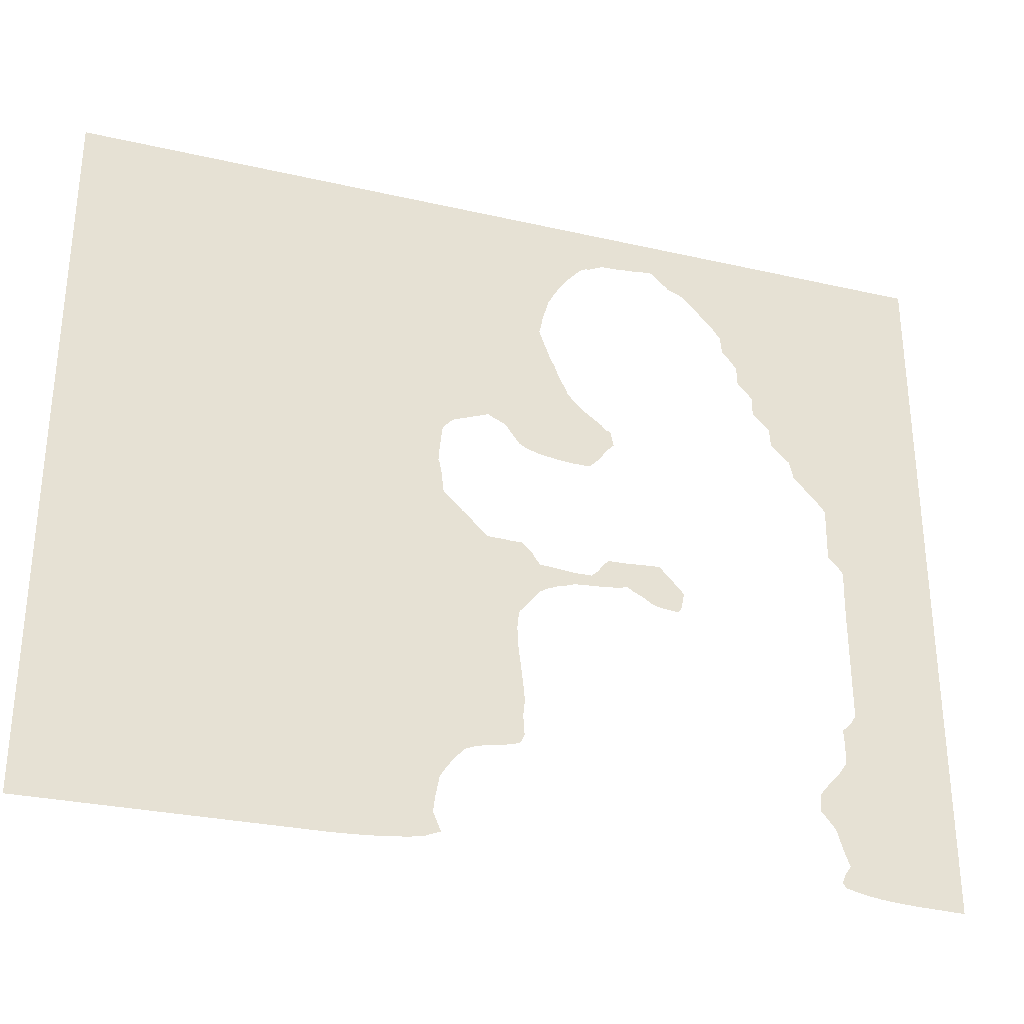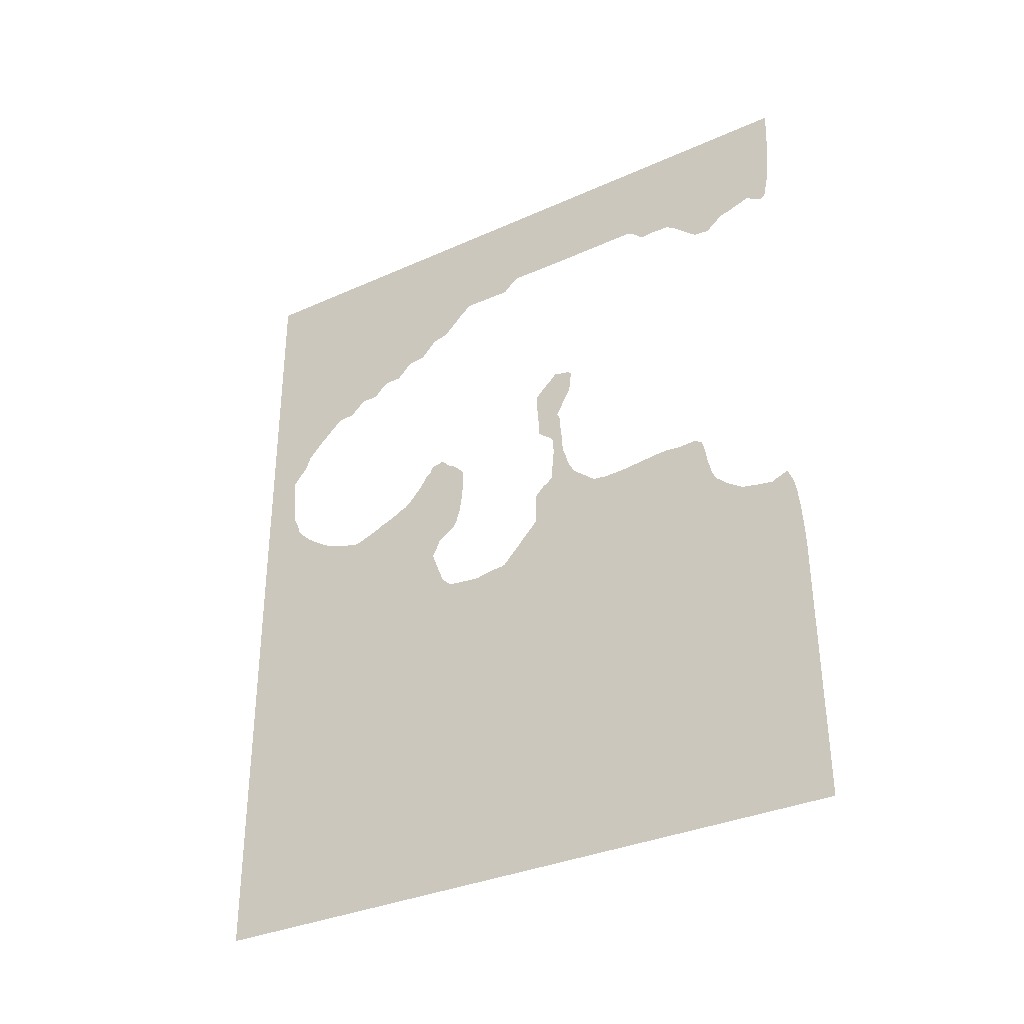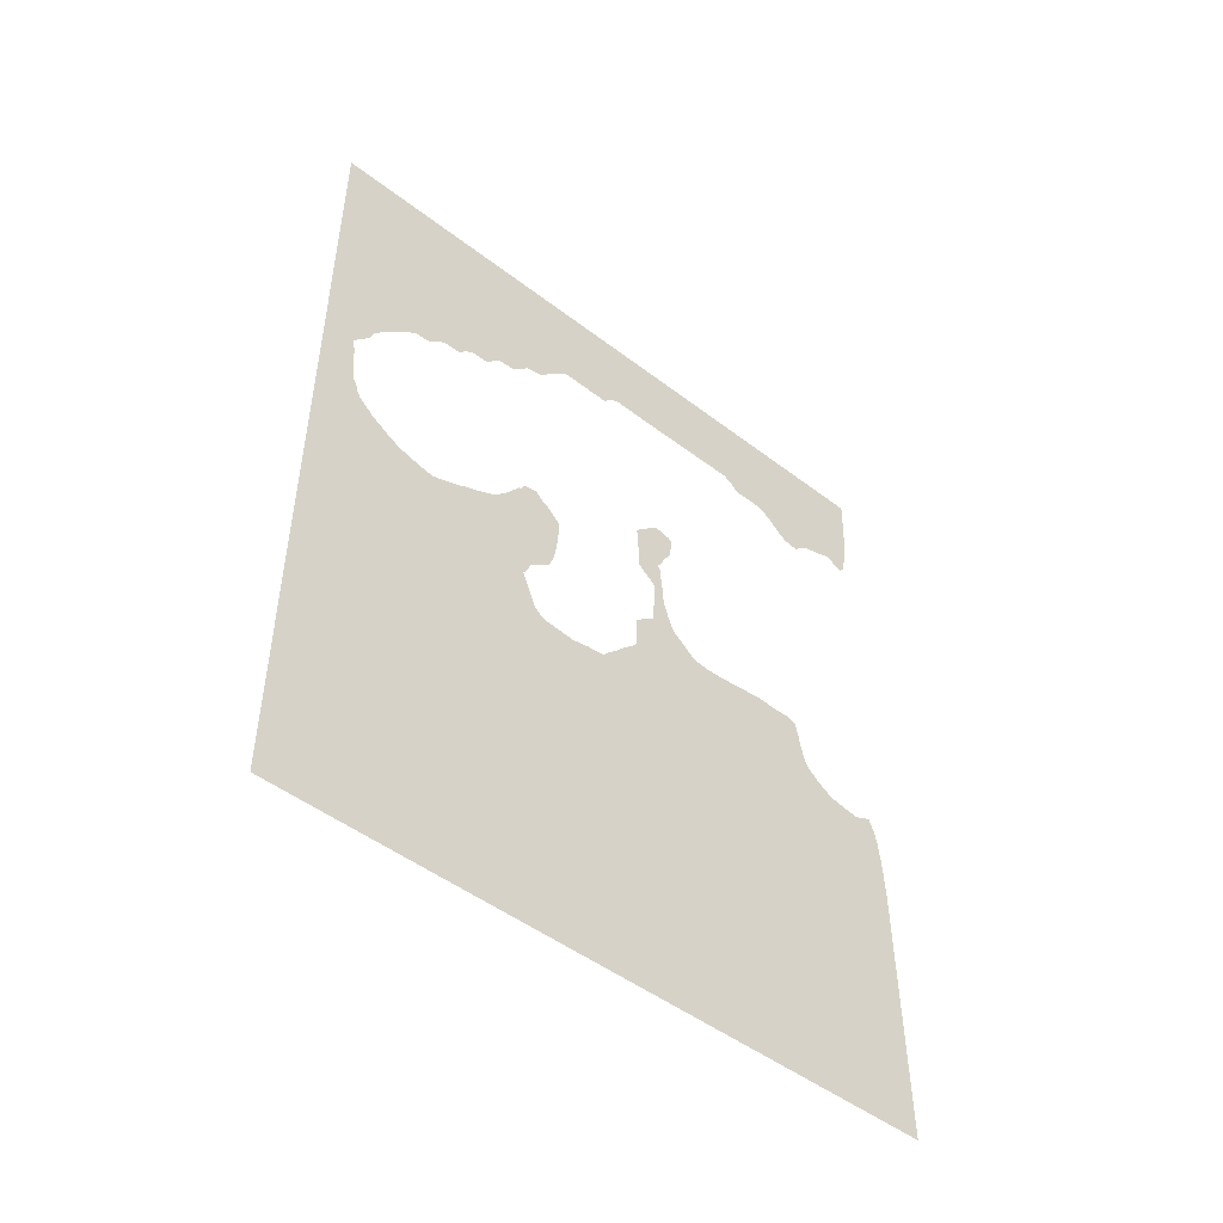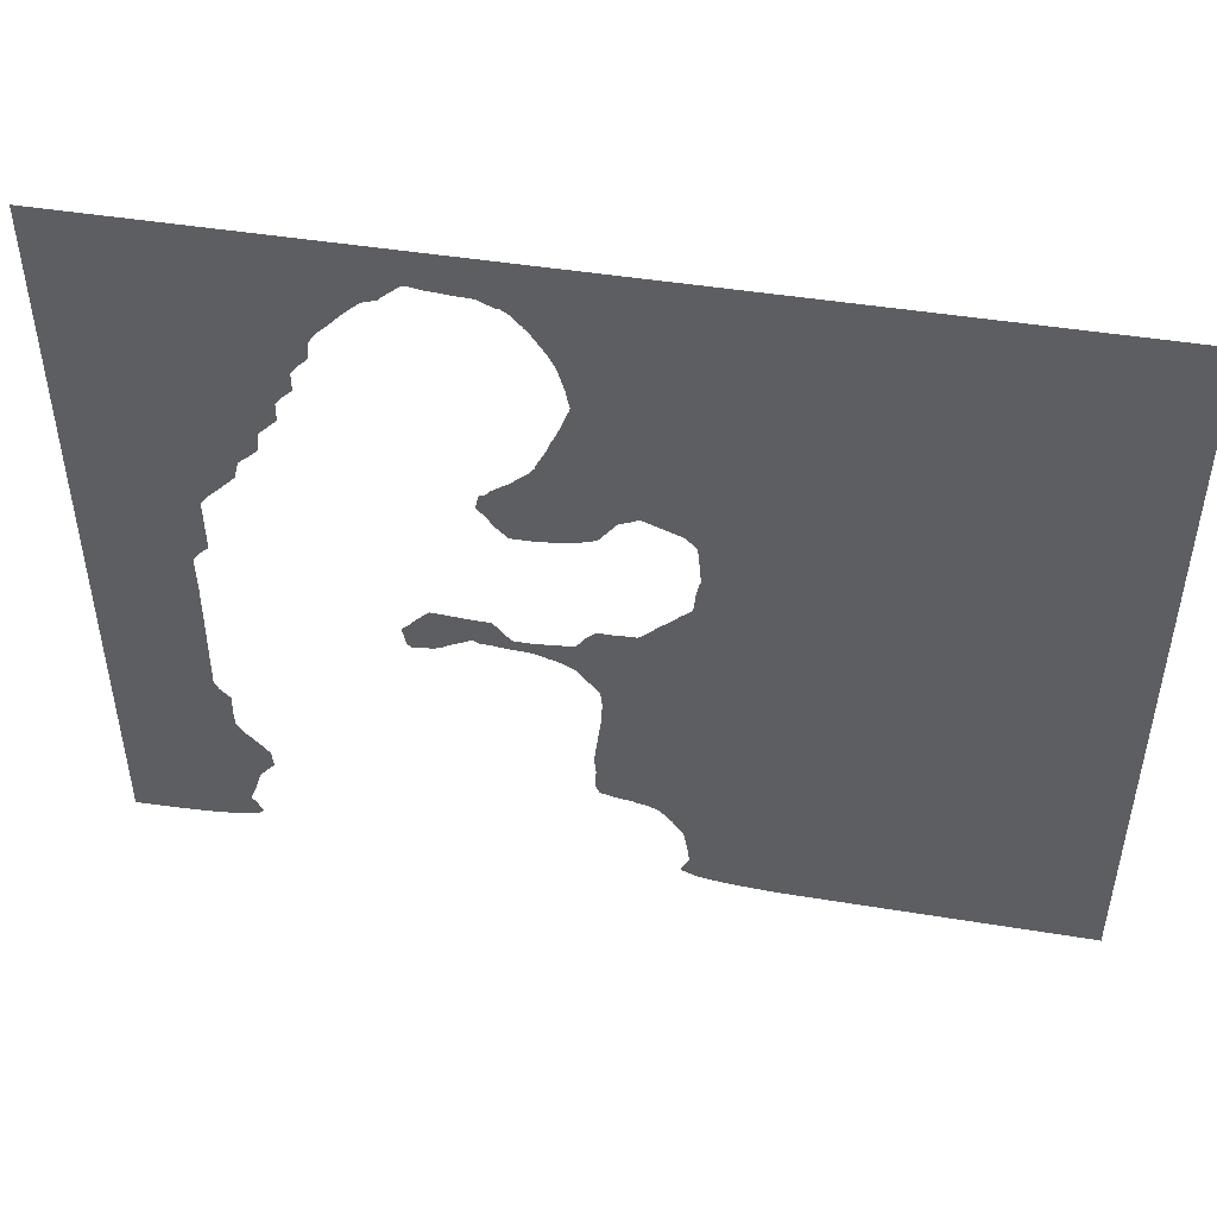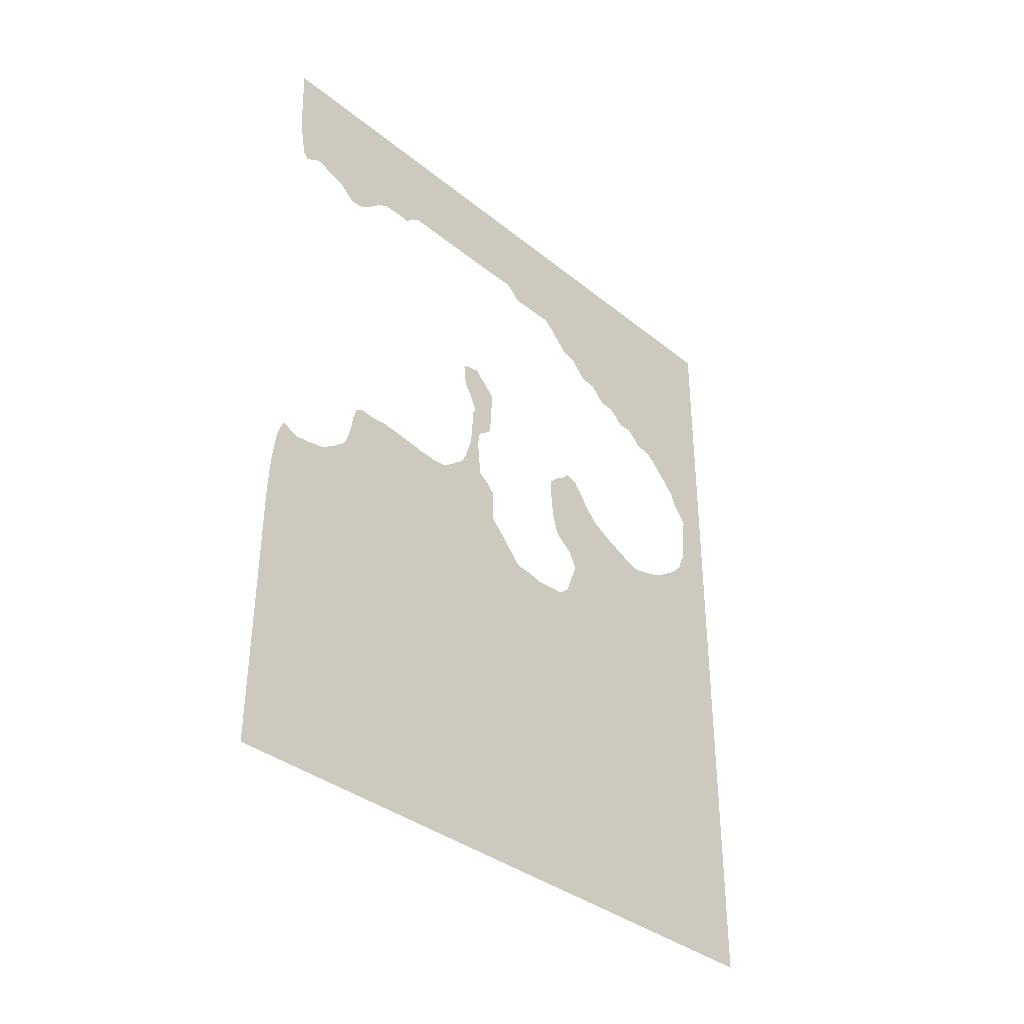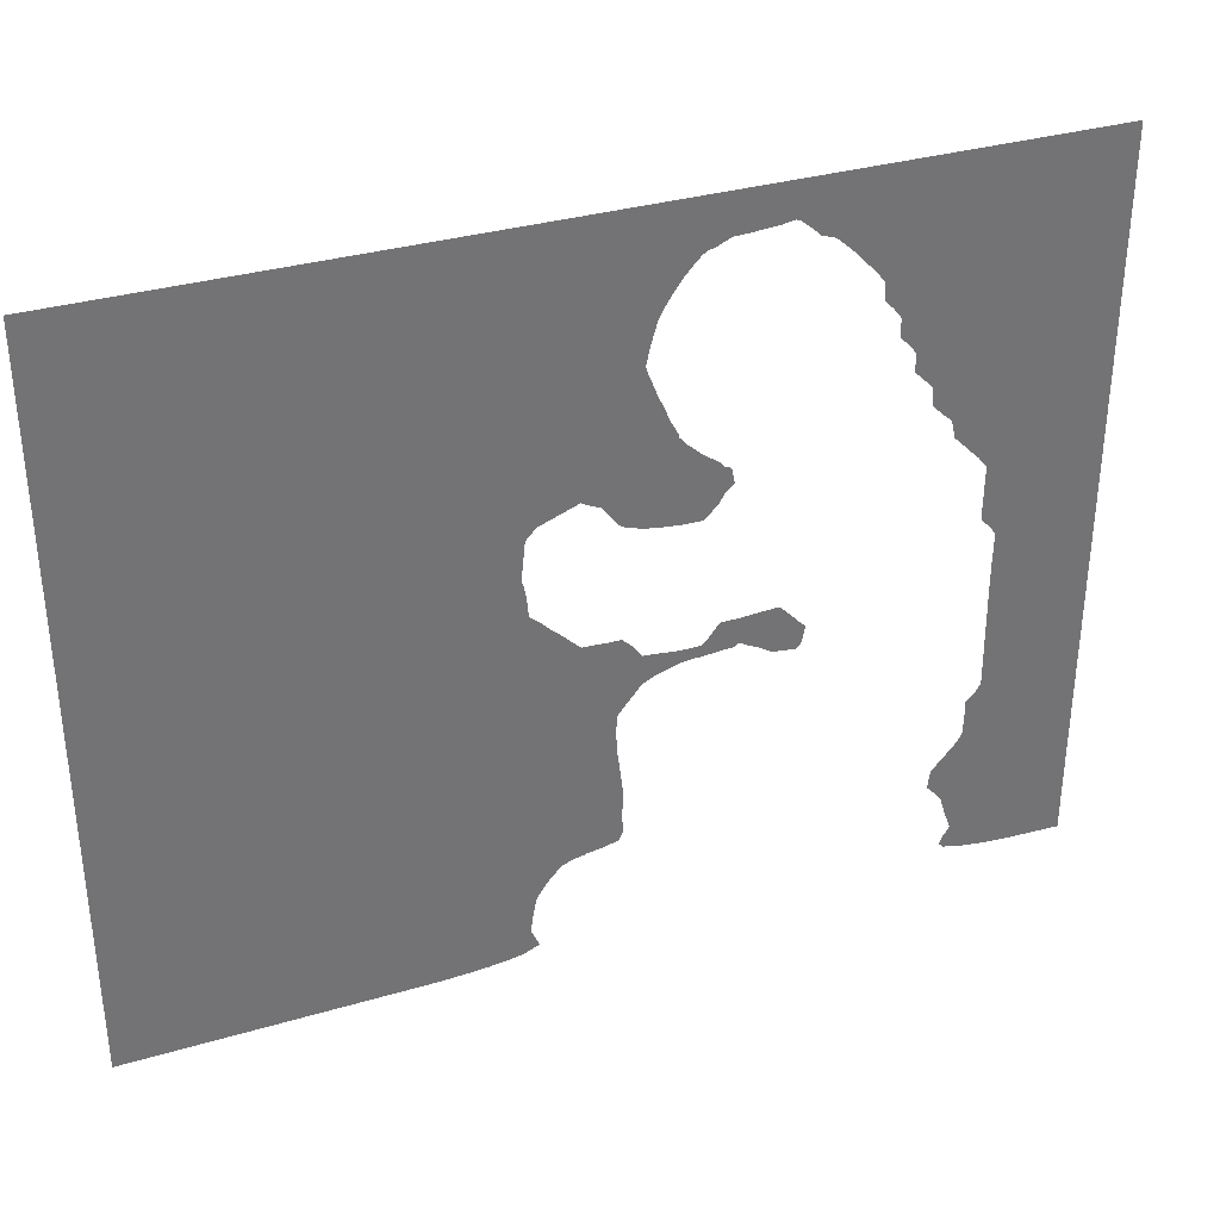
<metadata>
{"format":"obj","ext":"obj","renderer":"f3d","projection":"perspective","resolution":1024,"background":"white","views":[{"elev":-31.2,"azim":-108.1,"up":"+Y"},{"elev":-33.7,"azim":-58.6,"up":"+Z"},{"elev":-48.6,"azim":-130.5,"up":"+Z"},{"elev":48.2,"azim":100.0,"up":"+Y"},{"elev":-36.0,"azim":43.5,"up":"+Z"},{"elev":35.0,"azim":-110.7,"up":"+Y"}]}
</metadata>
<code>
v 16.2 10.14 50.8
v 16.2 10.22 48
v 16.2 10.27 47
v 16.2 10.34 46.2
v 16.2 10.36 46
v 16.2 10.47 45.2
v 16.2 10.5 45
v 16.2 10.69 44.2
v 16.2 10.72 44
v 16.2 11 43.72
v 16.2 11.48 43.95
v 16.2 11.59 44
v 16.2 11.68 44.07
v 16.2 12 44.29
v 16.2 12.18 44.22
v 16.2 12.76 44
v 16.2 12.98 43.93
v 16.2 13.2 43.86
v 16.2 14 43.62
v 16.2 14.17 43.49
v 16.2 14.77 43
v 16.2 15 42.77
v 16.2 15.2 42.78
v 16.2 16 42.88
v 16.2 16.12 43
v 16.2 16.3 43.12
v 16.2 17 43.74
v 16.2 17.26 44
v 16.2 17.38 44.09
v 16.2 18 44.51
v 16.2 18.2 44.52
v 16.2 19 44.56
v 16.2 19.2 44.55
v 16.2 20 44.5
v 16.2 20.5 45
v 16.2 20.58 45.06
v 16.2 21 45.32
v 16.2 27 45.28
v 16.2 27.2 45.28
v 16.2 28 45.27
v 16.2 28.2 45.28
v 16.2 30 45.31
v 16.2 30.46 45
v 16.2 31 44.46
v 16.2 34 44.49
v 16.2 34.62 44
v 16.2 35.11 43.5
v 16.2 35.65 43
v 16.2 36 42.65
v 16.2 36.2 42.61
v 16.2 37 42.42
v 16.2 37.36 42
v 16.2 38 41.36
v 16.2 39 41.28
v 16.2 39.05 41.22
v 16.2 39.31 41
v 16.2 40 40.31
v 16.2 41 40.3
v 16.2 41.42 40
v 16.2 42 39.42
v 16.2 42.2 39.43
v 16.2 43 39.43
v 16.2 43.56 39
v 16.2 44 38.56
v 16.2 44.2 38.55
v 16.2 45 38.47
v 16.2 45.11 38.39
v 16.2 45.64 38
v 16.2 46.11 37.53
v 16.2 46.69 37
v 16.2 47 36.69
v 16.2 47.63 36
v 16.2 47.9 35.23
v 16.2 48.1 35.03
v 16.2 48.13 35
v 16.2 48.83 34.2
v 16.2 48.88 34
v 16.2 48.74 33.2
v 16.2 48.74 33
v 16.2 48.67 32.2
v 16.2 48.64 32
v 16.2 48.6 31.2
v 16.2 48.58 31
v 16.2 48.21 30.2
v 16.2 48.2 30
v 16.2 48.1 29.85
v 16.2 48 29.67
v 16.2 47.34 29.05
v 16.2 47.27 29
v 16.2 47.14 28.85
v 16.2 46.2 28.21
v 16.2 46 28.09
v 16.2 45.87 28
v 16.2 45.2 27.64
v 16.2 44.2 27.35
v 16.2 44 27.28
v 16.2 43.2 27.13
v 16.2 43 27.07
v 16.2 42.87 27.11
v 16.2 42.8 27.12
v 16.2 41.2 27.73
v 16.2 41 27.83
v 16.2 40.89 27.91
v 16.2 40.09 28.22
v 16.2 40 28.26
v 16.2 39.2 28.68
v 16.2 39 28.73
v 16.2 38.88 28.84
v 16.2 38.67 29
v 16.2 38.08 29.63
v 16.2 38 29.72
v 16.2 37.9 29.83
v 16.2 37.22 30.8
v 16.2 37.05 30.89
v 16.2 37 30.94
v 16.2 36.95 31
v 16.2 36.91 31.21
v 16.2 36.8 31.32
v 16.2 36 31.49
v 16.2 35.51 31
v 16.2 35.42 30.94
v 16.2 35 30.7
v 16.2 34.3 30
v 16.2 34.3 29
v 16.2 34.39 28
v 16.2 34.51 27.2
v 16.2 34.54 27
v 16.2 34.79 26.2
v 16.2 34.9 26
v 16.2 35 25.83
v 16.2 35.87 25.18
v 16.2 36 25.09
v 16.2 36.12 25
v 16.2 36.48 24.2
v 16.2 36.6 24
v 16.2 35.83 22
v 16.2 35.74 21.86
v 16.2 35.2 21.36
v 16.2 35 21.32
v 16.2 33.67 21.19
v 16.2 33 21.14
v 16.2 32.95 21.17
v 16.2 32.8 21.22
v 16.2 32 21.37
v 16.2 31.2 21.43
v 16.2 31 21.48
v 16.2 30.55 22
v 16.2 30 22.55
v 16.2 29.6 23
v 16.2 29 23.6
v 16.2 28.93 23.67
v 16.2 28.65 24
v 16.2 28.63 24.2
v 16.2 28.61 25
v 16.2 28.59 25.2
v 16.2 28.59 26
v 16.2 28 26.59
v 16.2 27.82 26.69
v 16.2 27.39 27
v 16.2 27.33 27.8
v 16.2 27.3 28
v 16.2 27.21 29
v 16.2 27.23 30
v 16.2 27.57 30.38
v 16.2 28 30.67
v 16.2 28.33 31
v 16.2 28.35 32
v 16.2 28.42 33
v 16.2 28.48 34
v 16.2 28 34.48
v 16.2 27.68 34.78
v 16.2 27.42 35
v 16.2 27 35.42
v 16.2 26 35.22
v 16.2 25.78 35
v 16.2 25.89 34
v 16.2 26 33.57
v 16.2 26.37 33
v 16.2 26.69 32.31
v 16.2 26.75 32.24
v 16.2 26.89 32
v 16.2 26.71 31.66
v 16.2 26.68 31
v 16.2 26.56 30
v 16.2 26.57 29.71
v 16.2 26.5 29
v 16.2 26.25 28.25
v 16.2 26.19 28
v 16.2 25.98 27.48
v 16.2 25.71 27
v 16.2 24.49 26
v 16.2 24.34 25.87
v 16.2 24.2 25.79
v 16.2 24 25.78
v 16.2 23.2 25.69
v 16.2 23 25.73
v 16.2 22.2 25.75
v 16.2 19.73 26.05
v 16.2 19 26.11
v 16.2 18.13 26.02
v 16.2 17 26.09
v 16.2 16.83 26
v 16.2 16.56 25.88
v 16.2 16.49 25.8
v 16.2 16.28 25
v 16.2 16.17 24.2
v 16.2 16.09 24
v 16.2 16.06 23.8
v 16.2 16 23.51
v 16.2 15.8 23
v 16.2 15.76 22.93
v 16.2 15.7 22.8
v 16.2 15.14 22.32
v 16.2 15 22.19
v 16.2 14.43 21.8
v 16.2 14 21.53
v 16.2 13.63 21.47
v 16.2 13 21.34
v 16.2 12 21.21
v 16.2 11.79 21.32
v 16.2 11 21.66
v 16.2 10.65 20.8
v 16.2 10.5 20
v 16.2 10.41 19.2
v 16.2 10.38 19
v 16.2 10.32 18.2
v 16.2 10.3 18
v 16.2 10.26 17.2
v 16.2 10.25 17
v 16.2 10.21 16
v 16.2 10.06 1.34e-21
v 16.2 50.8 -6.715e-22
v 16.2 50.8 50.8
f 5 4 14
f 12 11 13
f 14 7 6
f 13 11 8
f 8 11 9
f 13 8 7
f 14 13 7
f 11 10 9
f 16 3 17
f 18 17 2
f 5 14 6
f 4 3 14
f 14 3 15
f 17 3 2
f 15 3 16
f 19 18 2
f 27 19 28
f 21 26 25
f 23 25 24
f 23 22 21
f 23 21 25
f 21 20 26
f 32 37 36
f 1 39 38
f 26 20 27
f 35 33 32
f 27 20 19
f 28 19 29
f 35 32 36
f 29 19 30
f 30 19 2
f 1 30 2
f 35 34 33
f 1 38 37
f 32 31 37
f 37 31 30
f 1 37 30
f 189 159 190
f 41 40 39
f 174 176 175
f 1 41 39
f 1 42 41
f 168 170 169
f 1 233 42
f 42 45 43
f 43 45 44
f 121 112 124
f 42 233 45
f 45 233 46
f 46 51 47
f 107 109 108
f 51 50 48
f 48 50 49
f 47 51 48
f 46 233 51
f 51 54 52
f 52 54 53
f 51 233 54
f 54 56 55
f 54 58 56
f 56 58 57
f 54 233 58
f 58 62 59
f 59 61 60
f 59 62 61
f 58 233 62
f 62 66 63
f 63 65 64
f 63 66 65
f 62 233 66
f 66 233 67
f 67 233 68
f 68 233 69
f 69 233 70
f 70 233 71
f 71 233 72
f 72 74 73
f 72 75 74
f 72 76 75
f 72 233 76
f 76 233 77
f 232 83 82
f 78 77 79
f 79 77 80
f 80 77 82
f 81 80 82
f 77 232 82
f 77 233 232
f 84 83 85
f 85 83 232
f 86 85 87
f 87 85 232
f 88 232 90
f 89 88 90
f 88 87 232
f 91 232 93
f 92 91 93
f 93 232 94
f 232 96 95
f 137 98 96
f 136 135 98
f 97 96 98
f 102 135 104
f 99 98 100
f 109 131 127
f 128 127 131
f 103 102 104
f 130 129 131
f 122 121 124
f 112 125 124
f 109 127 126
f 110 109 126
f 106 105 107
f 112 111 125
f 125 110 126
f 114 121 120
f 112 121 114
f 114 113 112
f 115 120 116
f 116 120 119
f 118 116 119
f 158 157 155
f 116 118 117
f 159 158 190
f 115 114 120
f 123 122 124
f 125 111 110
f 129 128 131
f 109 132 131
f 109 107 132
f 132 107 133
f 133 107 105
f 134 133 105
f 104 134 105
f 104 135 134
f 102 101 135
f 135 101 100
f 98 135 100
f 137 136 98
f 232 137 96
f 232 138 137
f 94 232 95
f 138 232 139
f 139 232 140
f 146 230 214
f 229 228 216
f 142 141 143
f 143 141 144
f 144 141 145
f 195 212 197
f 147 146 148
f 210 209 198
f 152 194 193
f 151 194 152
f 154 153 191
f 192 152 193
f 192 191 153
f 192 153 152
f 158 155 190
f 161 186 162
f 185 184 163
f 185 163 162
f 187 186 161
f 157 156 155
f 190 155 191
f 189 188 160
f 168 179 178
f 170 168 178
f 176 171 177
f 167 181 168
f 166 181 167
f 174 172 176
f 176 172 171
f 177 171 178
f 174 173 172
f 178 171 170
f 182 165 183
f 163 183 164
f 163 184 183
f 168 180 179
f 166 165 181
f 181 180 168
f 181 165 182
f 165 164 183
f 186 185 162
f 188 187 161
f 160 188 161
f 159 189 160
f 191 155 154
f 151 195 194
f 151 150 195
f 195 150 149
f 148 195 149
f 198 209 199
f 195 197 196
f 199 209 208
f 200 208 206
f 205 200 206
f 204 202 205
f 205 202 201
f 204 203 202
f 205 201 200
f 206 208 207
f 200 199 208
f 197 210 198
f 212 211 210
f 197 212 210
f 195 148 212
f 212 148 146
f 213 212 214
f 214 212 146
f 215 230 216
f 216 228 217
f 226 225 218
f 218 224 219
f 219 224 223
f 218 225 224
f 223 222 219
f 217 226 218
f 220 222 221
f 220 219 222
f 217 227 226
f 228 227 217
f 229 216 230
f 230 215 214
f 231 230 146
f 145 231 146
f 145 141 231
f 231 141 232
f 232 141 140
f 90 232 91

</code>
